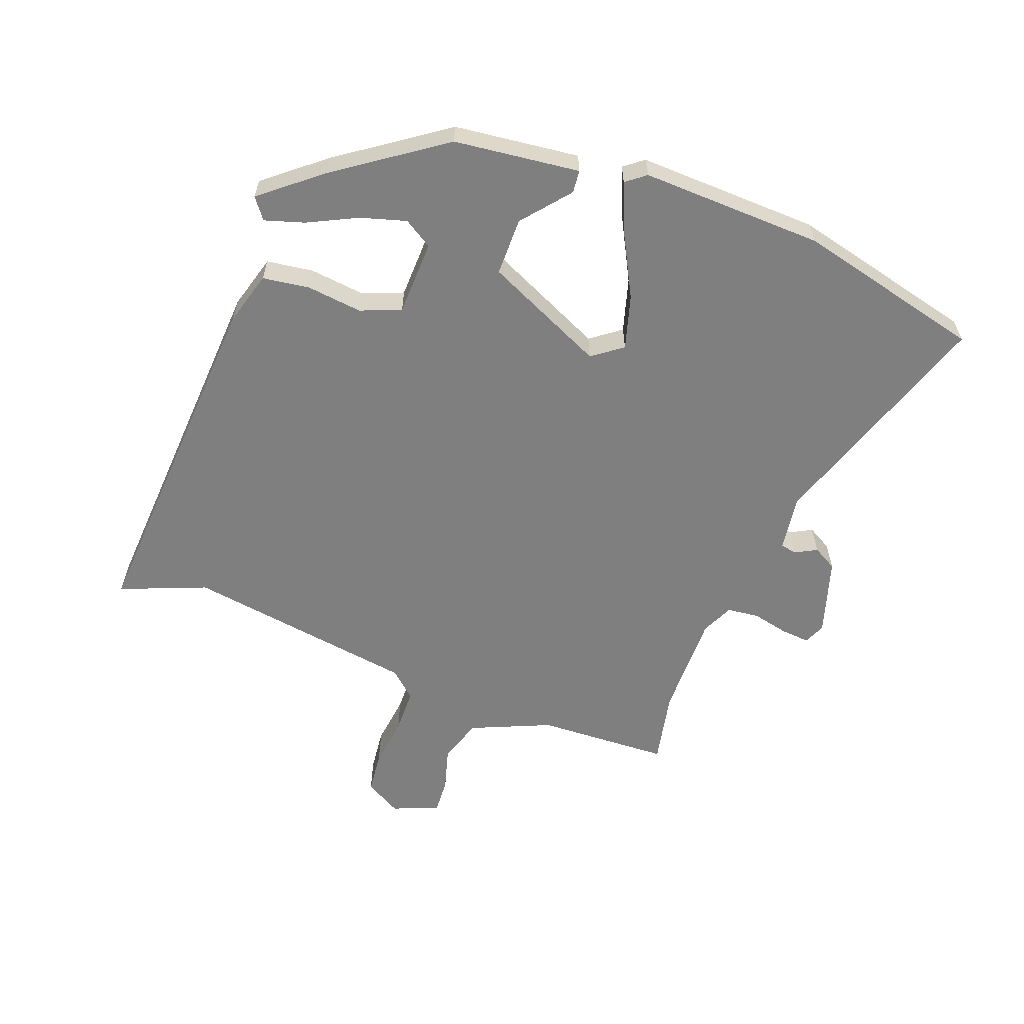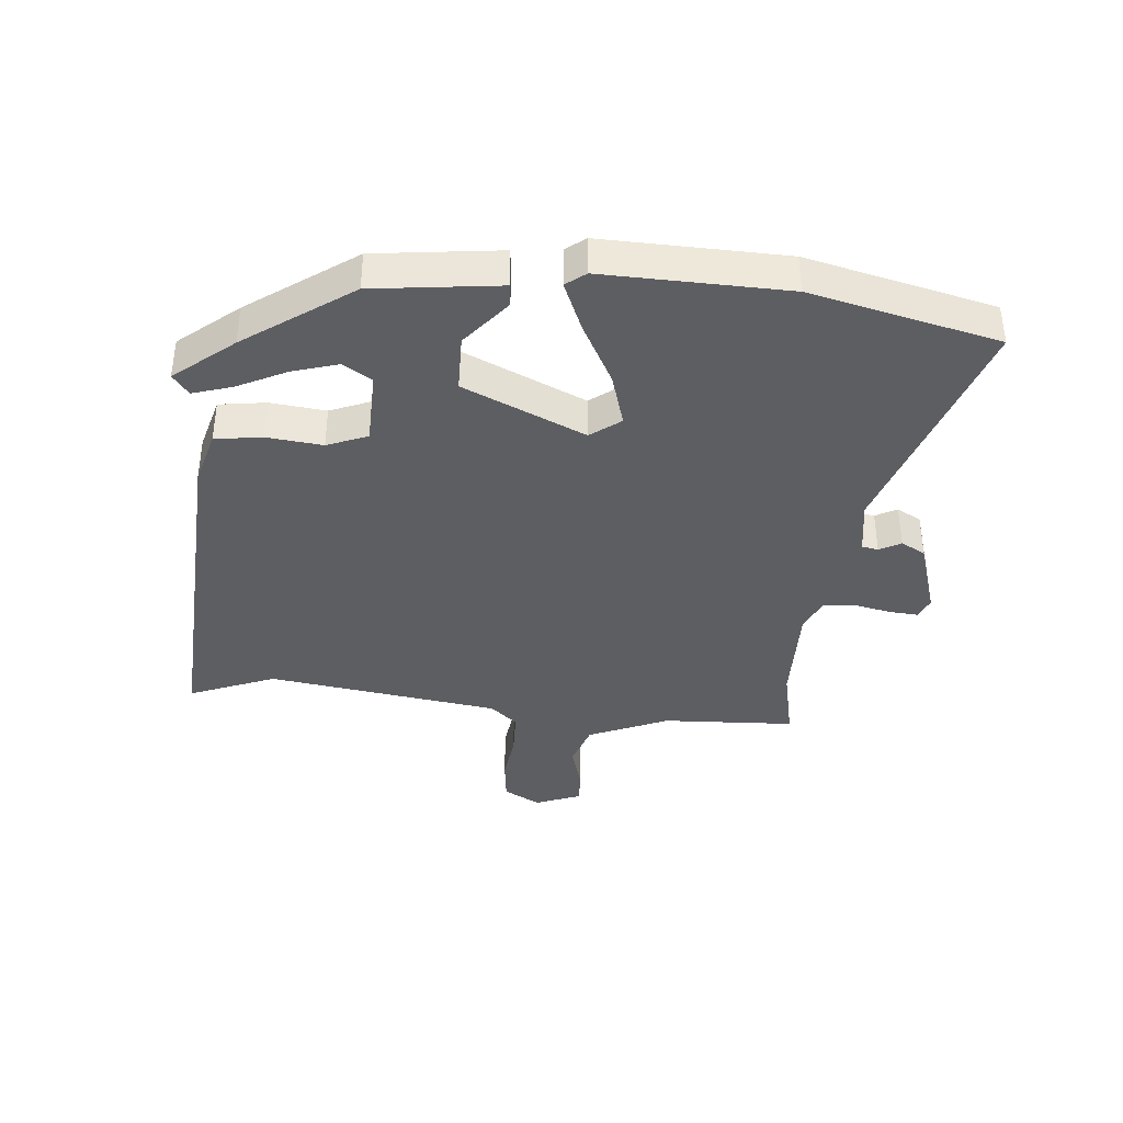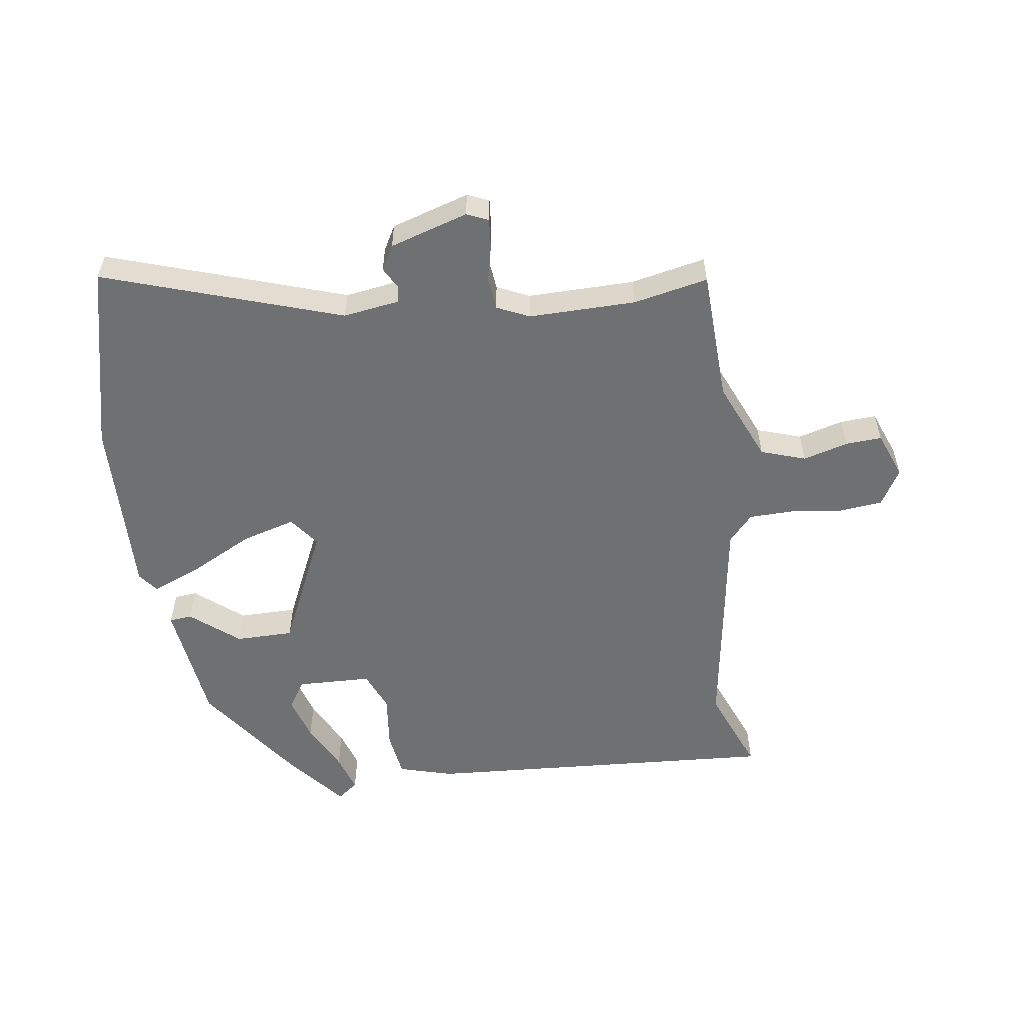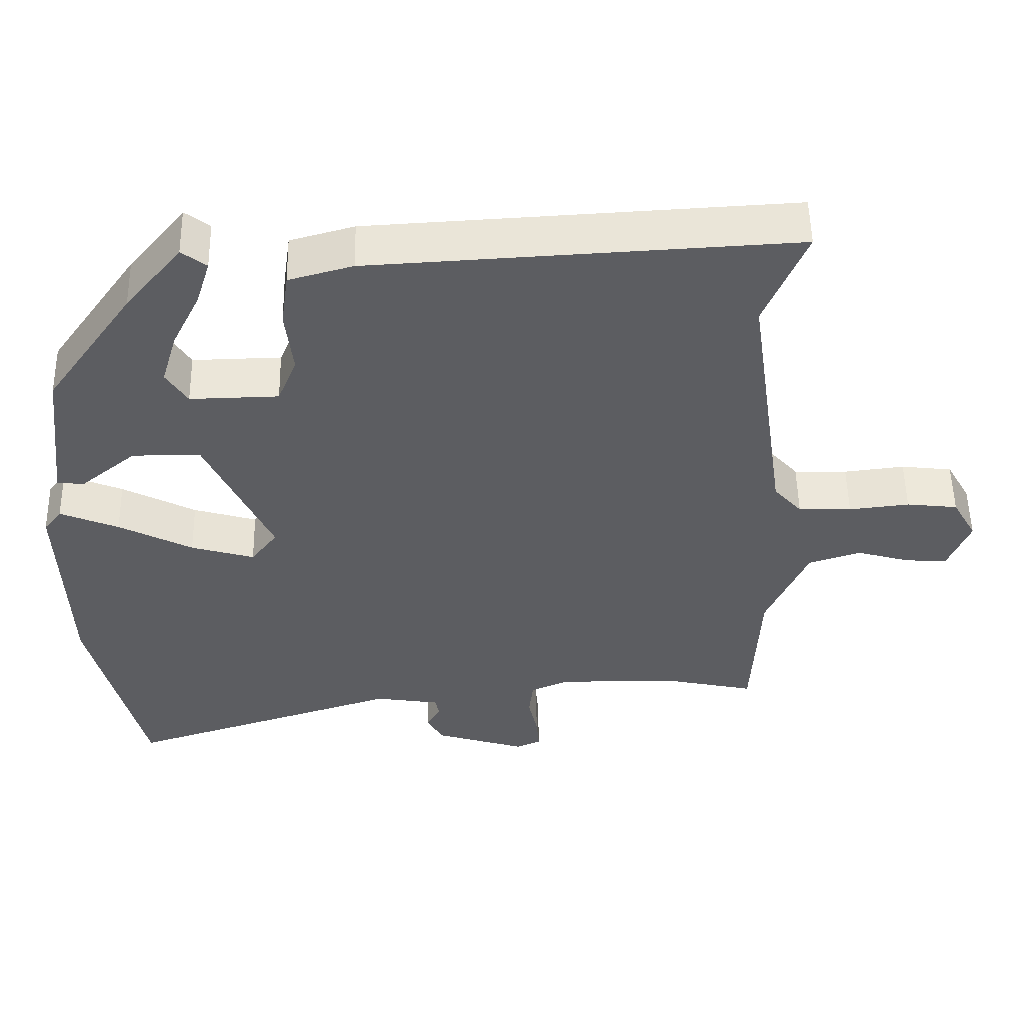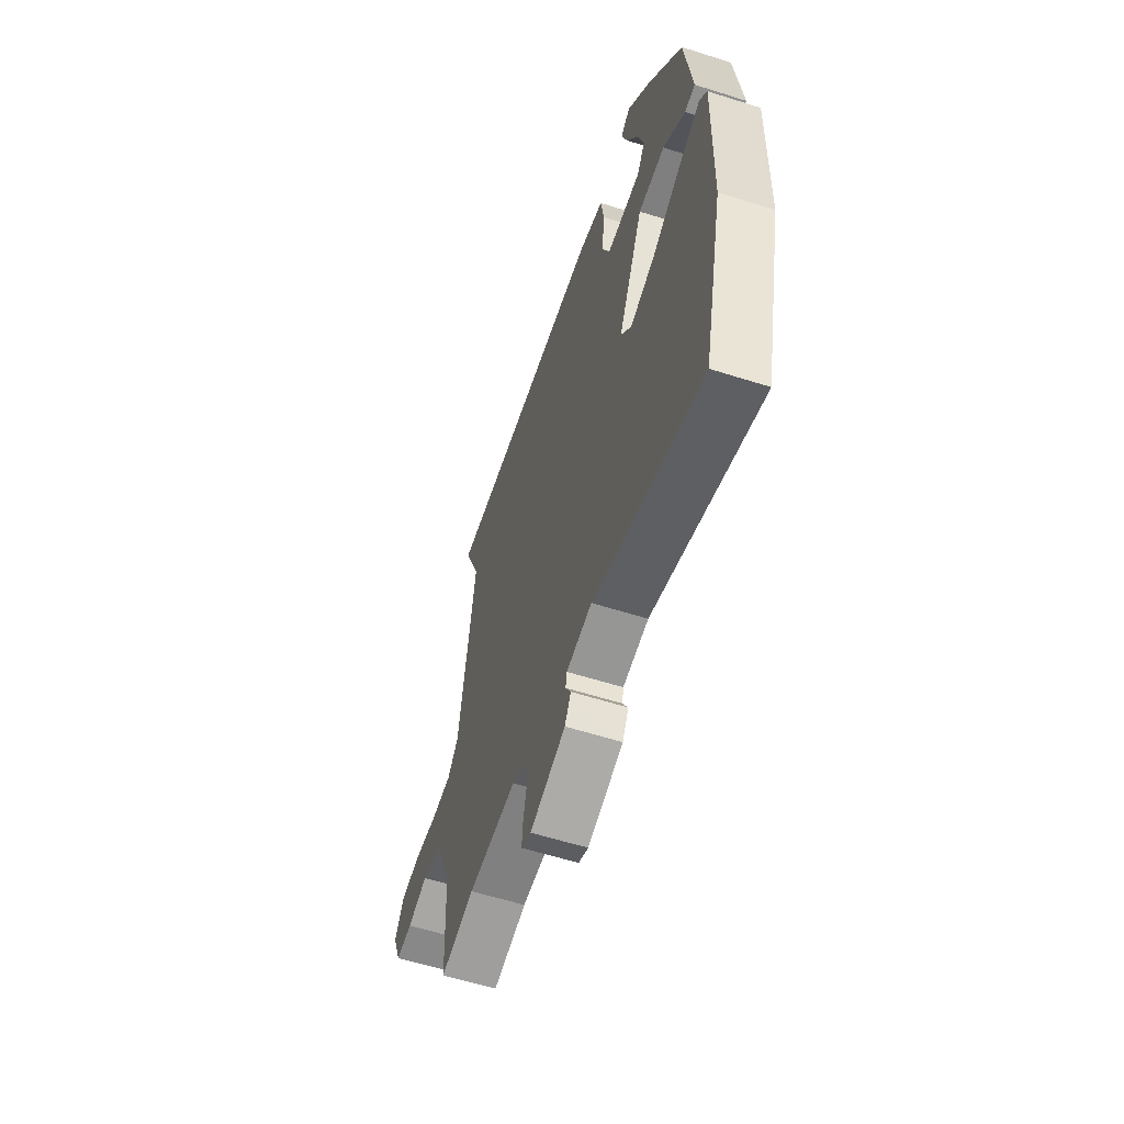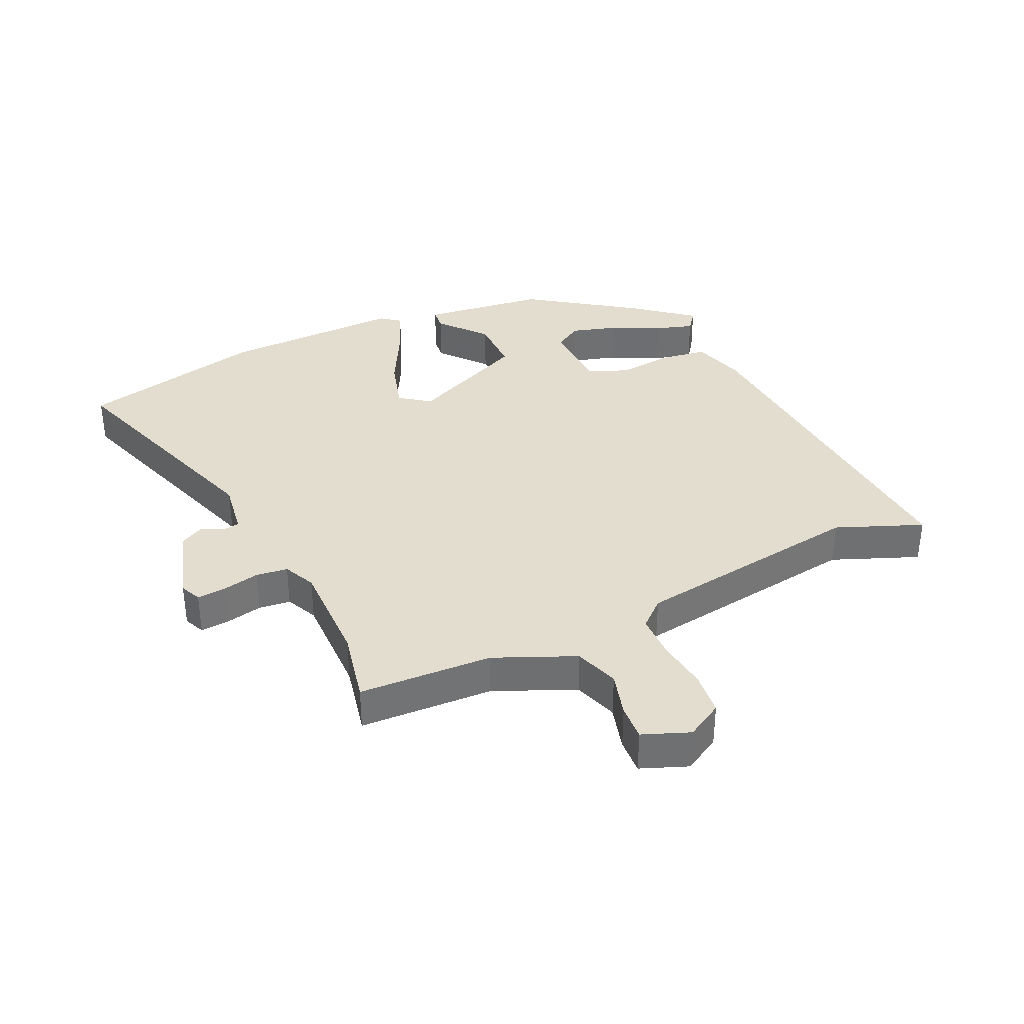
<metadata>
{"format":"obj","ext":"obj","renderer":"f3d","projection":"perspective","resolution":1024,"background":"white","views":[{"elev":-59.7,"azim":69.2,"up":"+Y"},{"elev":-38.3,"azim":84.8,"up":"+Y"},{"elev":-54.9,"azim":-172.2,"up":"+Y"},{"elev":53.1,"azim":179.0,"up":"+Z"},{"elev":-59.1,"azim":71.9,"up":"+Z"},{"elev":35.5,"azim":-115.1,"up":"+Y"}]}
</metadata>
<code>
v 0.539 0.07 -0.337
v 0.466 0.07 -0.644
v 0.08 0.07 -0.518
v -0.011 0.07 -0.532
v -0.016 0.07 -0.559
v 0.003 0.07 -0.594
v -0.019 0.07 -0.634
v -0.146 0.07 -0.674
v -0.181 0.07 -0.659
v -0.177 0.07 -0.611
v -0.164 0.07 -0.551
v -0.17 0.07 -0.499
v -0.223 0.07 -0.475
v -0.397 0.07 -0.478
v -0.518 0.07 -0.504
v -0.528 0.07 -0.286
v -0.585 0.07 -0.155
v -0.658 0.07 -0.131
v -0.731 0.07 -0.152
v -0.79 0.07 -0.156
v -0.82 0.07 -0.08
v -0.786 0.07 -0.02
v -0.715 0.07 -0.012
v -0.631 0.07 -0.022
v -0.557 0.07 -0.02
v -0.518 0.07 0.024
v -0.462 0.07 0.406
v -0.519 0.07 0.547
v 0.066 0.07 0.513
v 0.155 0.07 0.488
v 0.166 0.07 0.411
v 0.156 0.07 0.32
v 0.183 0.07 0.254
v 0.306 0.07 0.251
v 0.335 0.07 0.298
v 0.313 0.07 0.372
v 0.273 0.07 0.453
v 0.253 0.07 0.517
v 0.287 0.07 0.543
v 0.366 0.07 0.447
v 0.489 0.07 0.273
v 0.514 0.07 0.068
v 0.477 0.07 0.064
v 0.399 0.07 0.128
v 0.304 0.07 0.127
v 0.214 0.07 -0.071
v 0.251 0.07 -0.12
v 0.339 0.07 -0.094
v 0.441 0.07 -0.04
v 0.522 0.07 -0.006
v 0.547 0.07 -0.038
v 0.539 0 -0.337
v 0.466 0 -0.644
v 0.08 0 -0.518
v -0.011 0 -0.532
v -0.016 0 -0.559
v 0.003 0 -0.594
v -0.019 0 -0.634
v -0.146 0 -0.674
v -0.181 0 -0.659
v -0.177 0 -0.611
v -0.164 0 -0.551
v -0.17 0 -0.499
v -0.223 0 -0.475
v -0.397 0 -0.478
v -0.518 0 -0.504
v -0.528 0 -0.286
v -0.585 0 -0.155
v -0.658 0 -0.131
v -0.731 0 -0.152
v -0.79 0 -0.156
v -0.82 0 -0.08
v -0.786 0 -0.02
v -0.715 0 -0.012
v -0.631 0 -0.022
v -0.557 0 -0.02
v -0.518 0 0.024
v -0.462 0 0.406
v -0.519 0 0.547
v 0.066 0 0.513
v 0.155 0 0.488
v 0.166 0 0.411
v 0.156 0 0.32
v 0.183 0 0.254
v 0.306 0 0.251
v 0.335 0 0.298
v 0.313 0 0.372
v 0.273 0 0.453
v 0.253 0 0.517
v 0.287 0 0.543
v 0.366 0 0.447
v 0.489 0 0.273
v 0.514 0 0.068
v 0.477 0 0.064
v 0.399 0 0.128
v 0.304 0 0.127
v 0.214 0 -0.071
v 0.251 0 -0.12
v 0.339 0 -0.094
v 0.441 0 -0.04
v 0.522 0 -0.006
v 0.547 0 -0.038
f 1 2 3
f 51 1 3
f 50 51 3
f 49 50 3
f 48 49 3
f 47 48 3 4
f 46 47 4
f 45 46 4
f 42 43 44
f 41 42 44
f 40 41 44
f 39 40 44
f 36 37 38 39
f 35 36 39 44
f 34 35 44 45
f 30 31 32
f 29 30 32
f 28 29 32
f 27 28 32
f 26 27 32 33
f 34 45 4
f 33 34 4
f 26 33 4
f 25 26 4
f 22 23 24
f 21 22 24
f 20 21 24
f 19 20 24
f 18 19 24
f 14 15 16
f 13 14 16 17
f 12 13 17
f 9 10 11
f 8 9 11
f 7 8 11
f 6 7 11
f 5 6 11
f 5 11 12
f 4 5 12 17
f 17 18 24 25
f 4 17 25
f 54 53 52
f 54 52 102
f 54 102 101
f 54 101 100
f 54 100 99
f 55 54 99 98
f 55 98 97
f 55 97 96
f 95 94 93
f 95 93 92
f 95 92 91
f 95 91 90
f 90 89 88 87
f 95 90 87 86
f 96 95 86 85
f 83 82 81
f 83 81 80
f 83 80 79
f 83 79 78
f 84 83 78 77
f 55 96 85
f 55 85 84
f 55 84 77
f 55 77 76
f 75 74 73
f 75 73 72
f 75 72 71
f 75 71 70
f 75 70 69
f 67 66 65
f 68 67 65 64
f 68 64 63
f 62 61 60
f 62 60 59
f 62 59 58
f 62 58 57
f 62 57 56
f 63 62 56
f 68 63 56 55
f 76 75 69 68
f 76 68 55
f 1 52 53 2
f 2 53 54 3
f 3 54 55 4
f 4 55 56 5
f 5 56 57 6
f 6 57 58 7
f 7 58 59 8
f 8 59 60 9
f 9 60 61 10
f 10 61 62 11
f 11 62 63 12
f 12 63 64 13
f 13 64 65 14
f 14 65 66 15
f 15 66 67 16
f 16 67 68 17
f 17 68 69 18
f 18 69 70 19
f 19 70 71 20
f 20 71 72 21
f 21 72 73 22
f 22 73 74 23
f 23 74 75 24
f 24 75 76 25
f 25 76 77 26
f 26 77 78 27
f 27 78 79 28
f 28 79 80 29
f 29 80 81 30
f 30 81 82 31
f 31 82 83 32
f 32 83 84 33
f 33 84 85 34
f 34 85 86 35
f 35 86 87 36
f 36 87 88 37
f 37 88 89 38
f 38 89 90 39
f 39 90 91 40
f 40 91 92 41
f 41 92 93 42
f 42 93 94 43
f 43 94 95 44
f 44 95 96 45
f 45 96 97 46
f 46 97 98 47
f 47 98 99 48
f 48 99 100 49
f 49 100 101 50
f 50 101 102 51
f 51 102 52 1

</code>
